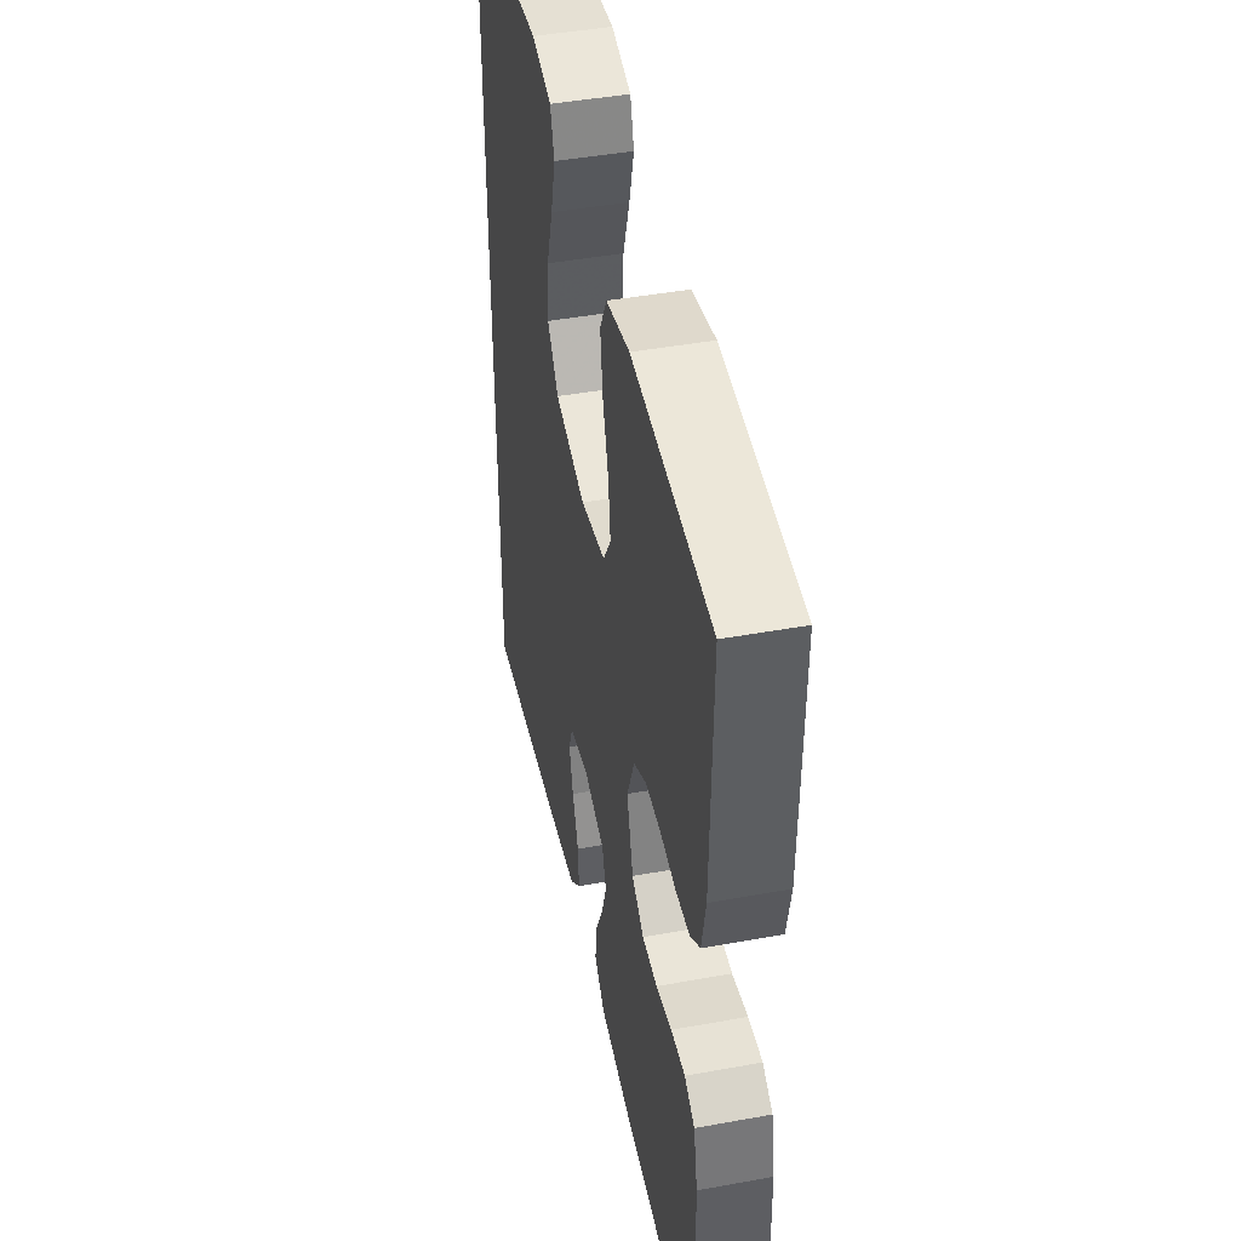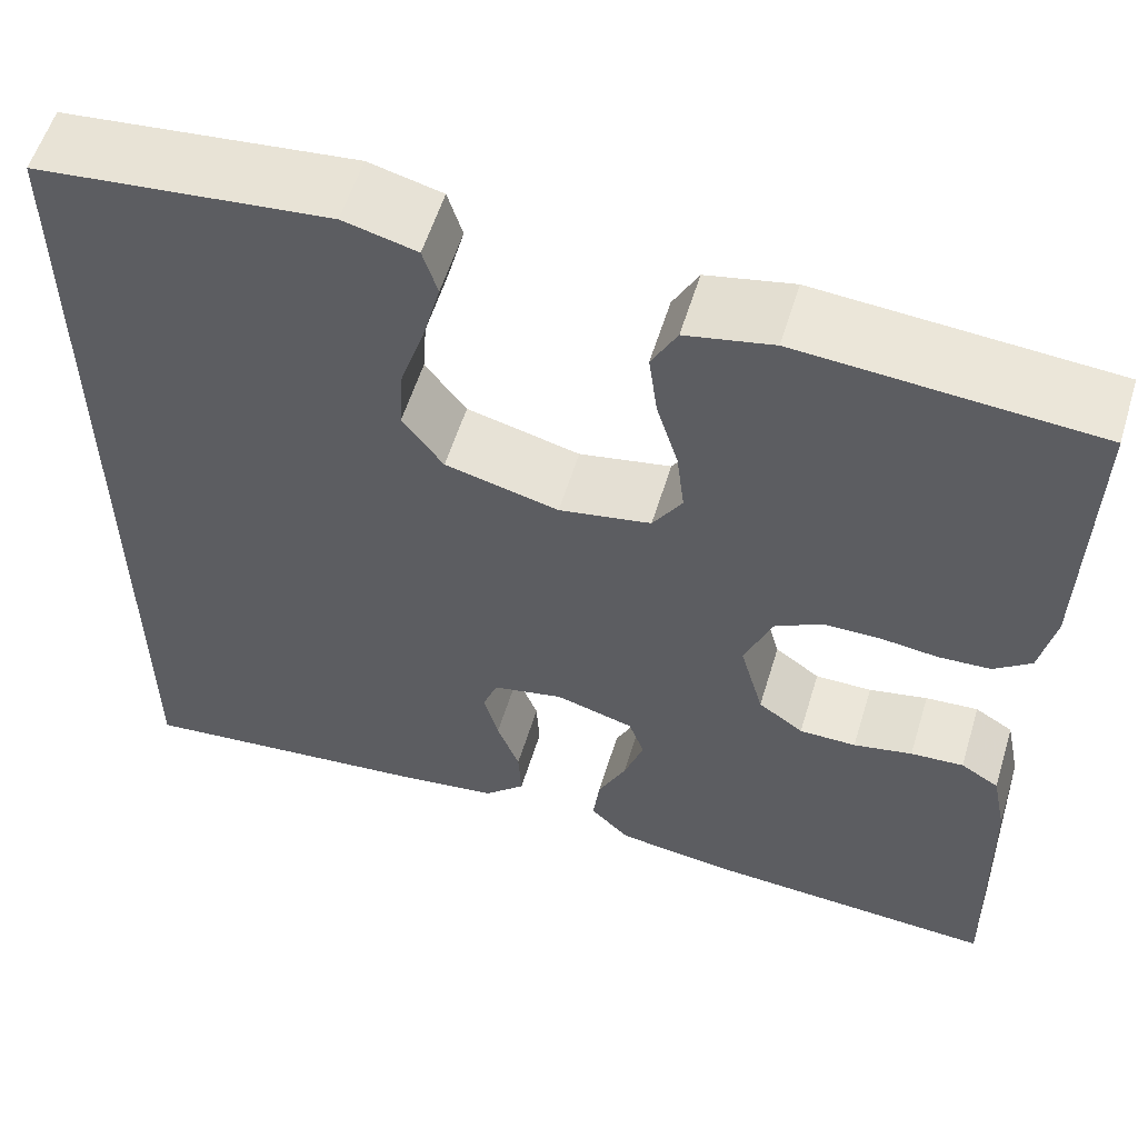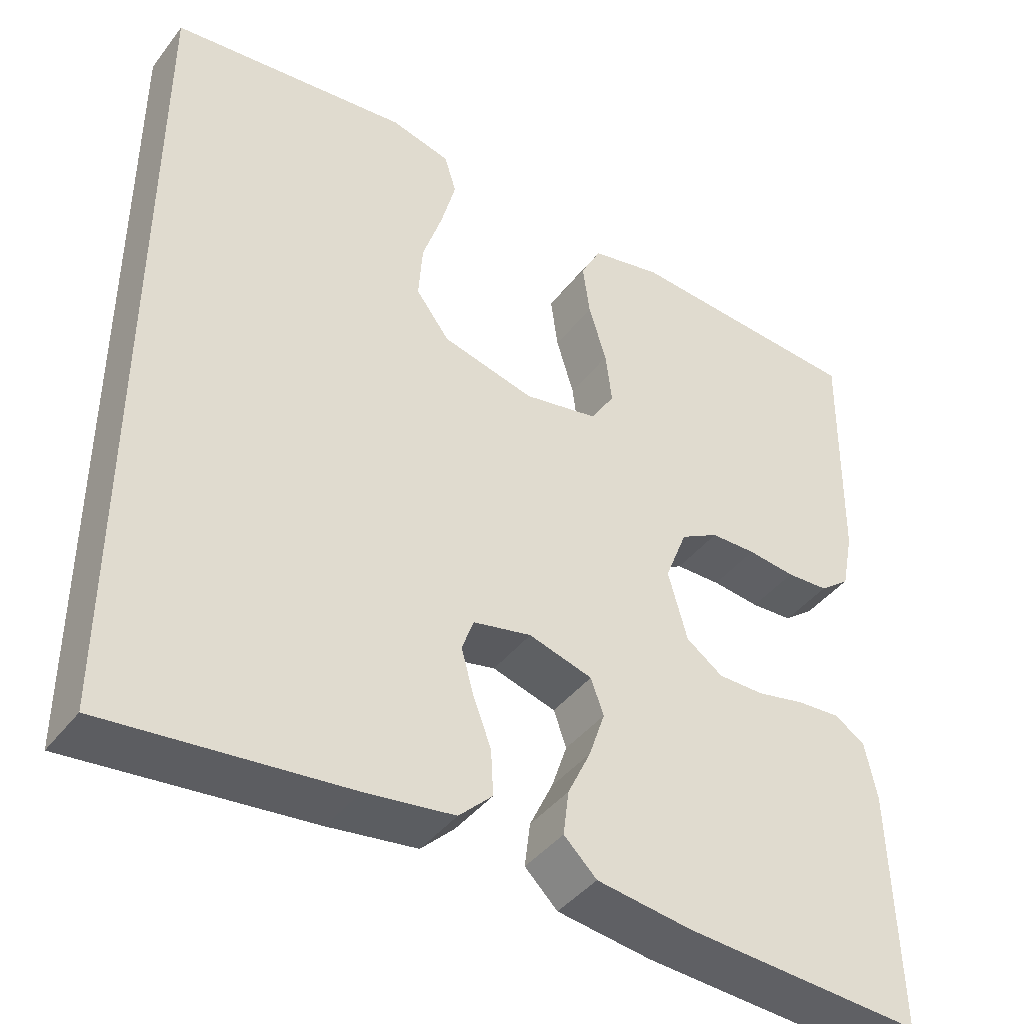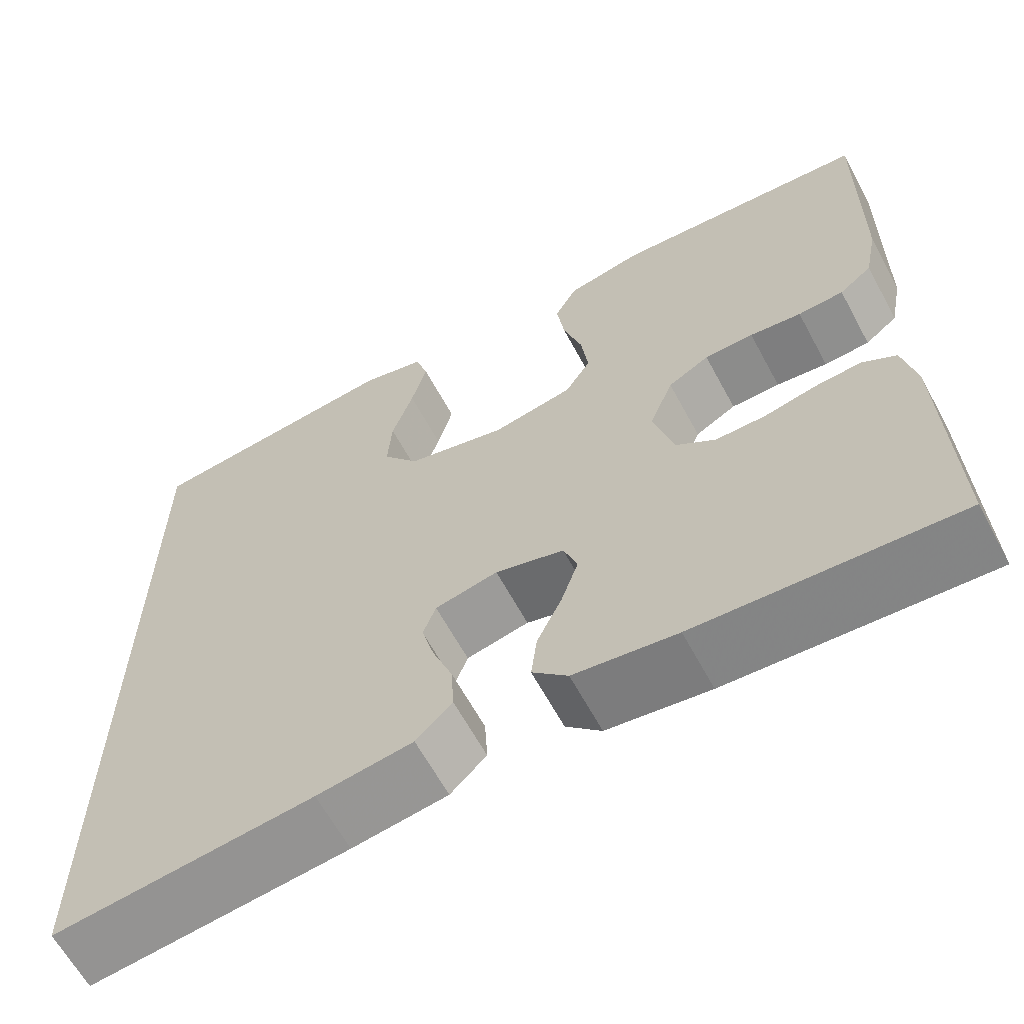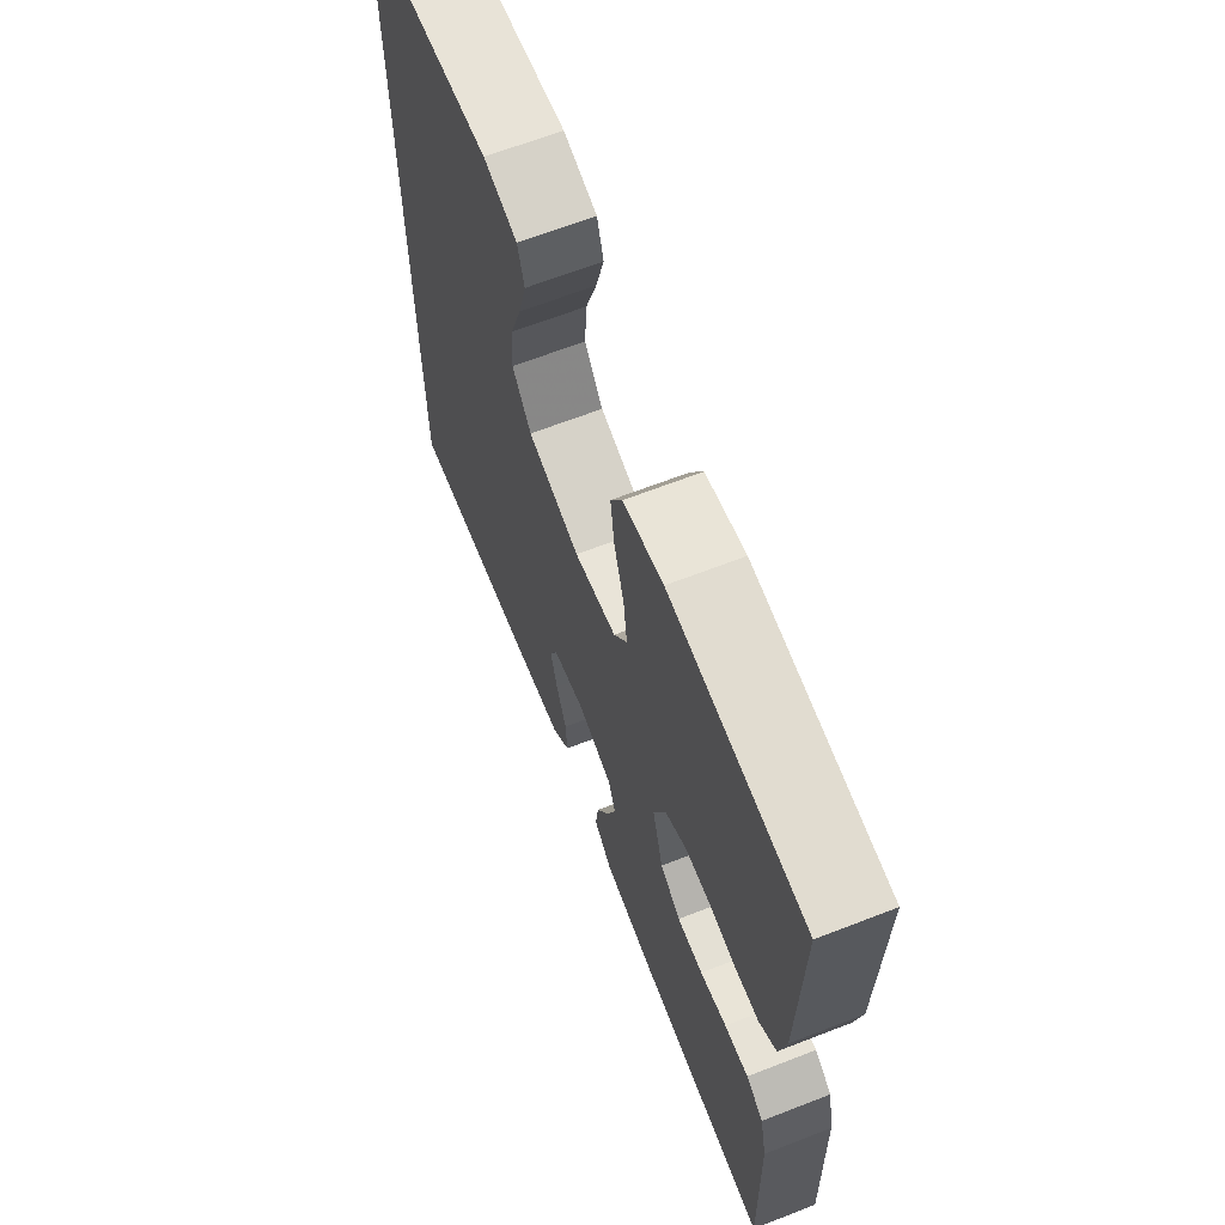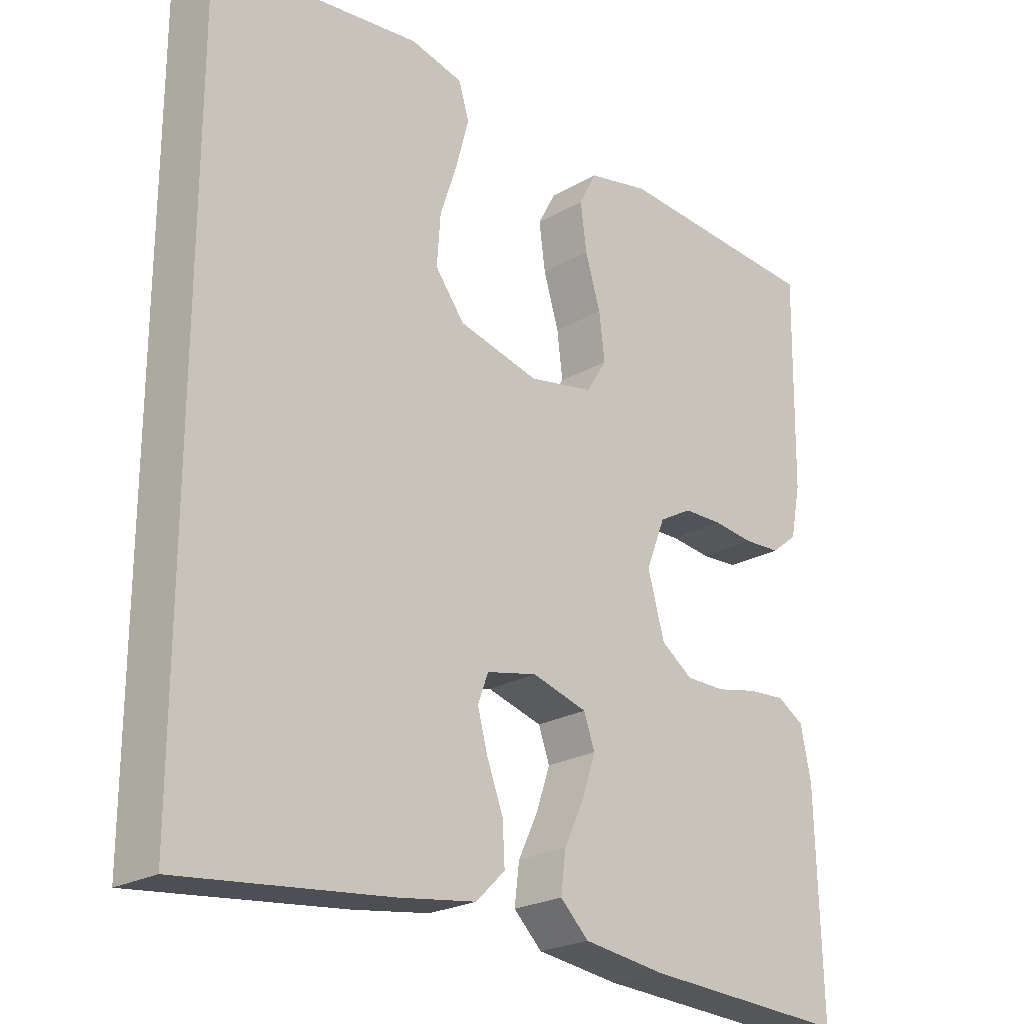
<metadata>
{"format":"obj","ext":"obj","renderer":"f3d","projection":"perspective","resolution":1024,"background":"white","views":[{"elev":45.0,"azim":78.1,"up":"+Z"},{"elev":57.3,"azim":17.0,"up":"+Z"},{"elev":-42.1,"azim":-34.4,"up":"+Z"},{"elev":-63.5,"azim":28.4,"up":"+Z"},{"elev":66.0,"azim":68.7,"up":"+Z"},{"elev":-23.3,"azim":-45.7,"up":"+Z"}]}
</metadata>
<code>
v 0.5 0.07 0.5
v 0.495 0.07 0.2
v 0.48 0.07 0.125
v 0.442 0.07 0.095
v 0.389 0.07 0.092
v 0.329 0.07 0.099
v 0.272 0.07 0.098
v 0.224 0.07 0.071
v 0.196 0.07 0
v 0.22 0.07 -0.087
v 0.266 0.07 -0.12
v 0.324 0.07 -0.12
v 0.384 0.07 -0.107
v 0.438 0.07 -0.103
v 0.477 0.07 -0.127
v 0.492 0.07 -0.2
v 0.5 0.07 -0.5
v 0.2 0.07 -0.483
v 0.081 0.07 -0.467
v 0.04 0.07 -0.427
v 0.047 0.07 -0.371
v 0.076 0.07 -0.31
v 0.096 0.07 -0.251
v 0.08 0.07 -0.206
v 0 0.07 -0.183
v -0.073 0.07 -0.199
v -0.088 0.07 -0.24
v -0.073 0.07 -0.296
v -0.05 0.07 -0.357
v -0.047 0.07 -0.414
v -0.089 0.07 -0.455
v -0.2 0.07 -0.471
v -0.5 0.07 -0.504
v -0.5 0.07 0.516
v -0.2 0.07 0.549
v -0.125 0.07 0.53
v -0.11 0.07 0.481
v -0.128 0.07 0.413
v -0.153 0.07 0.337
v -0.158 0.07 0.266
v -0.116 0.07 0.21
v 0 0.07 0.181
v 0.094 0.07 0.199
v 0.124 0.07 0.247
v 0.116 0.07 0.313
v 0.094 0.07 0.386
v 0.085 0.07 0.453
v 0.111 0.07 0.502
v 0.2 0.07 0.521
v 0.5 0 0.5
v 0.495 0 0.2
v 0.48 0 0.125
v 0.442 0 0.095
v 0.389 0 0.092
v 0.329 0 0.099
v 0.272 0 0.098
v 0.224 0 0.071
v 0.196 0 0
v 0.22 0 -0.087
v 0.266 0 -0.12
v 0.324 0 -0.12
v 0.384 0 -0.107
v 0.438 0 -0.103
v 0.477 0 -0.127
v 0.492 0 -0.2
v 0.5 0 -0.5
v 0.2 0 -0.483
v 0.081 0 -0.467
v 0.04 0 -0.427
v 0.047 0 -0.371
v 0.076 0 -0.31
v 0.096 0 -0.251
v 0.08 0 -0.206
v 0 0 -0.183
v -0.073 0 -0.199
v -0.088 0 -0.24
v -0.073 0 -0.296
v -0.05 0 -0.357
v -0.047 0 -0.414
v -0.089 0 -0.455
v -0.2 0 -0.471
v -0.5 0 -0.504
v -0.5 0 0.516
v -0.2 0 0.549
v -0.125 0 0.53
v -0.11 0 0.481
v -0.128 0 0.413
v -0.153 0 0.337
v -0.158 0 0.266
v -0.116 0 0.21
v 0 0 0.181
v 0.094 0 0.199
v 0.124 0 0.247
v 0.116 0 0.313
v 0.094 0 0.386
v 0.085 0 0.453
v 0.111 0 0.502
v 0.2 0 0.521
f 45 46 47 48
f 44 45 48 49
f 36 37 38 39
f 34 35 36 39
f 34 39 40
f 33 34 40 41
f 28 29 30 31
f 27 28 31 32
f 26 27 32 33
f 19 20 21 22
f 19 22 23
f 18 19 23
f 17 18 23 24
f 15 16 17 24
f 12 13 14 15
f 11 12 15 24
f 3 4 5 6
f 3 6 7
f 2 3 7
f 44 49 1 2
f 43 44 2 7
f 42 43 7 8
f 26 33 41 42
f 25 26 42 8
f 10 11 24 25
f 9 10 25
f 8 9 25
f 97 96 95 94
f 98 97 94 93
f 88 87 86 85
f 88 85 84 83
f 89 88 83
f 90 89 83 82
f 80 79 78 77
f 81 80 77 76
f 82 81 76 75
f 71 70 69 68
f 72 71 68
f 72 68 67
f 73 72 67 66
f 73 66 65 64
f 64 63 62 61
f 73 64 61 60
f 55 54 53 52
f 56 55 52
f 56 52 51
f 51 50 98 93
f 56 51 93 92
f 57 56 92 91
f 91 90 82 75
f 57 91 75 74
f 74 73 60 59
f 74 59 58
f 74 58 57
f 1 50 51 2
f 2 51 52 3
f 3 52 53 4
f 4 53 54 5
f 5 54 55 6
f 6 55 56 7
f 7 56 57 8
f 8 57 58 9
f 9 58 59 10
f 10 59 60 11
f 11 60 61 12
f 12 61 62 13
f 13 62 63 14
f 14 63 64 15
f 15 64 65 16
f 16 65 66 17
f 17 66 67 18
f 18 67 68 19
f 19 68 69 20
f 20 69 70 21
f 21 70 71 22
f 22 71 72 23
f 23 72 73 24
f 24 73 74 25
f 25 74 75 26
f 26 75 76 27
f 27 76 77 28
f 28 77 78 29
f 29 78 79 30
f 30 79 80 31
f 31 80 81 32
f 32 81 82 33
f 33 82 83 34
f 34 83 84 35
f 35 84 85 36
f 36 85 86 37
f 37 86 87 38
f 38 87 88 39
f 39 88 89 40
f 40 89 90 41
f 41 90 91 42
f 42 91 92 43
f 43 92 93 44
f 44 93 94 45
f 45 94 95 46
f 46 95 96 47
f 47 96 97 48
f 48 97 98 49
f 49 98 50 1

</code>
